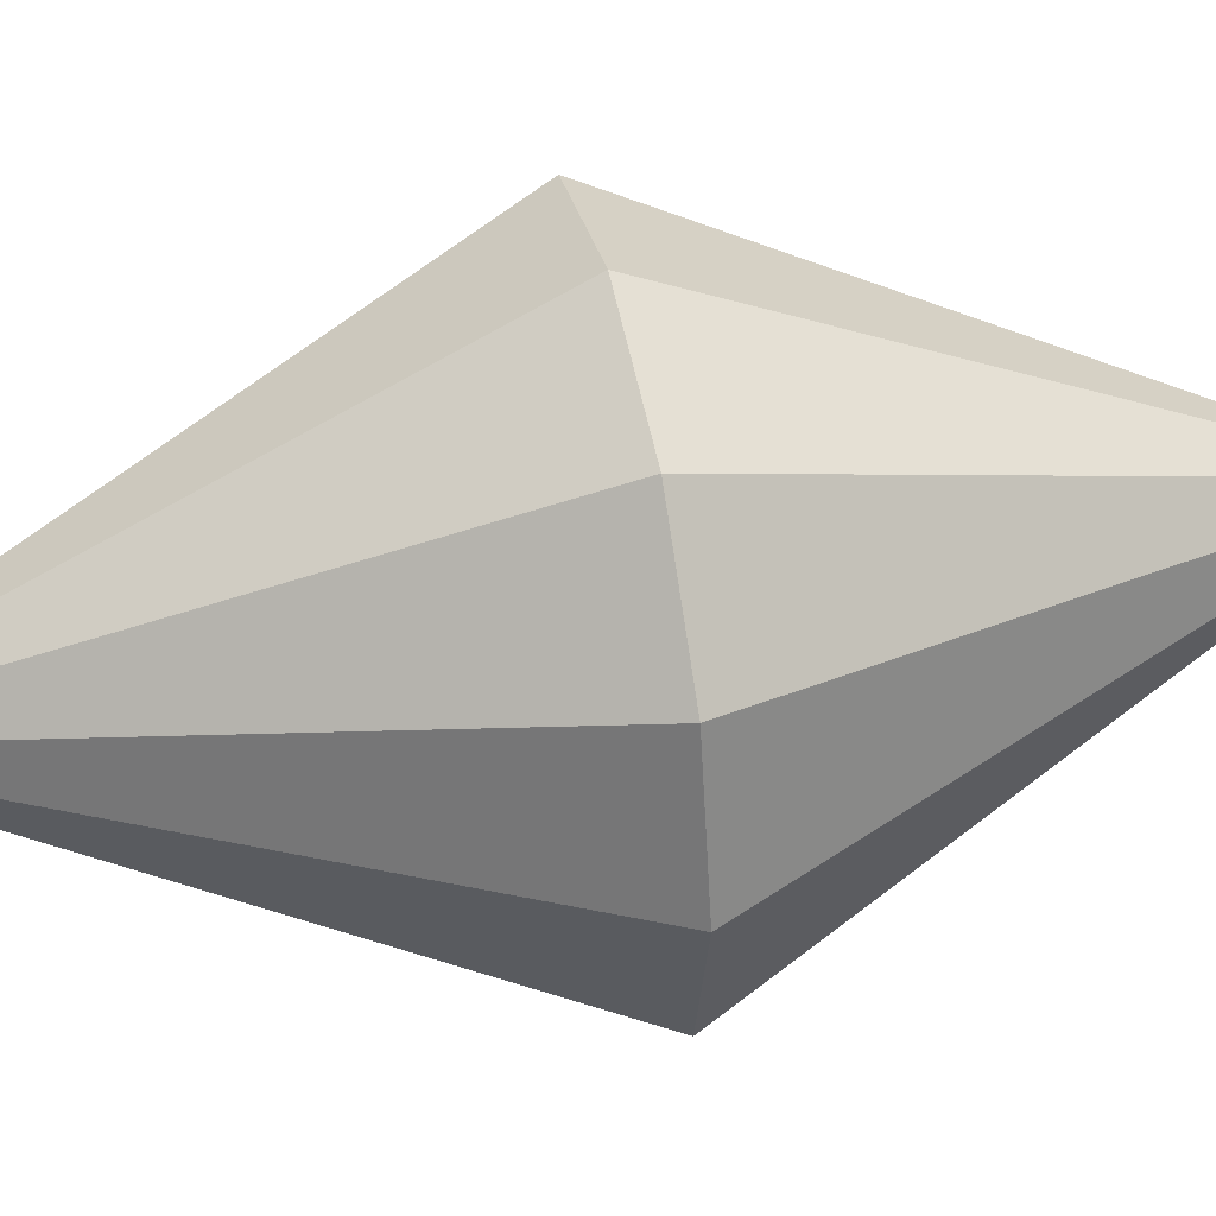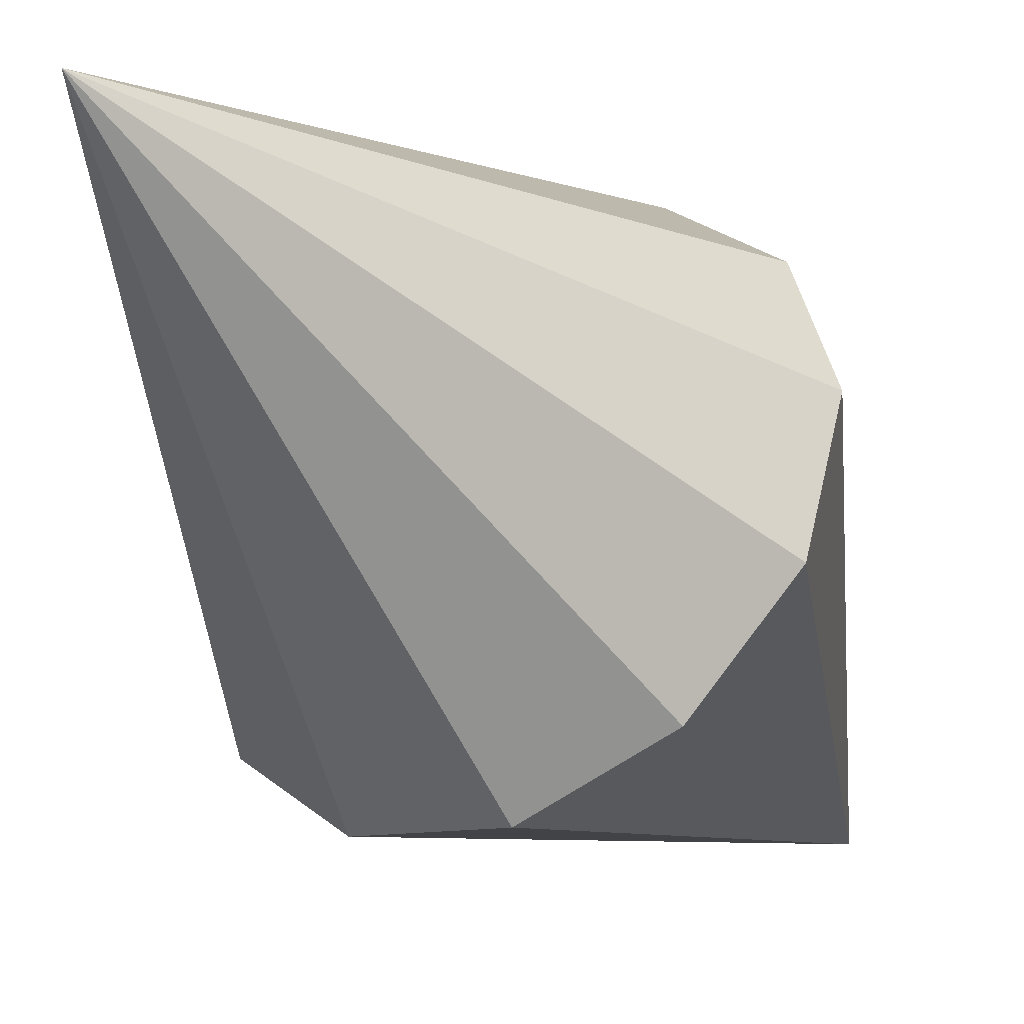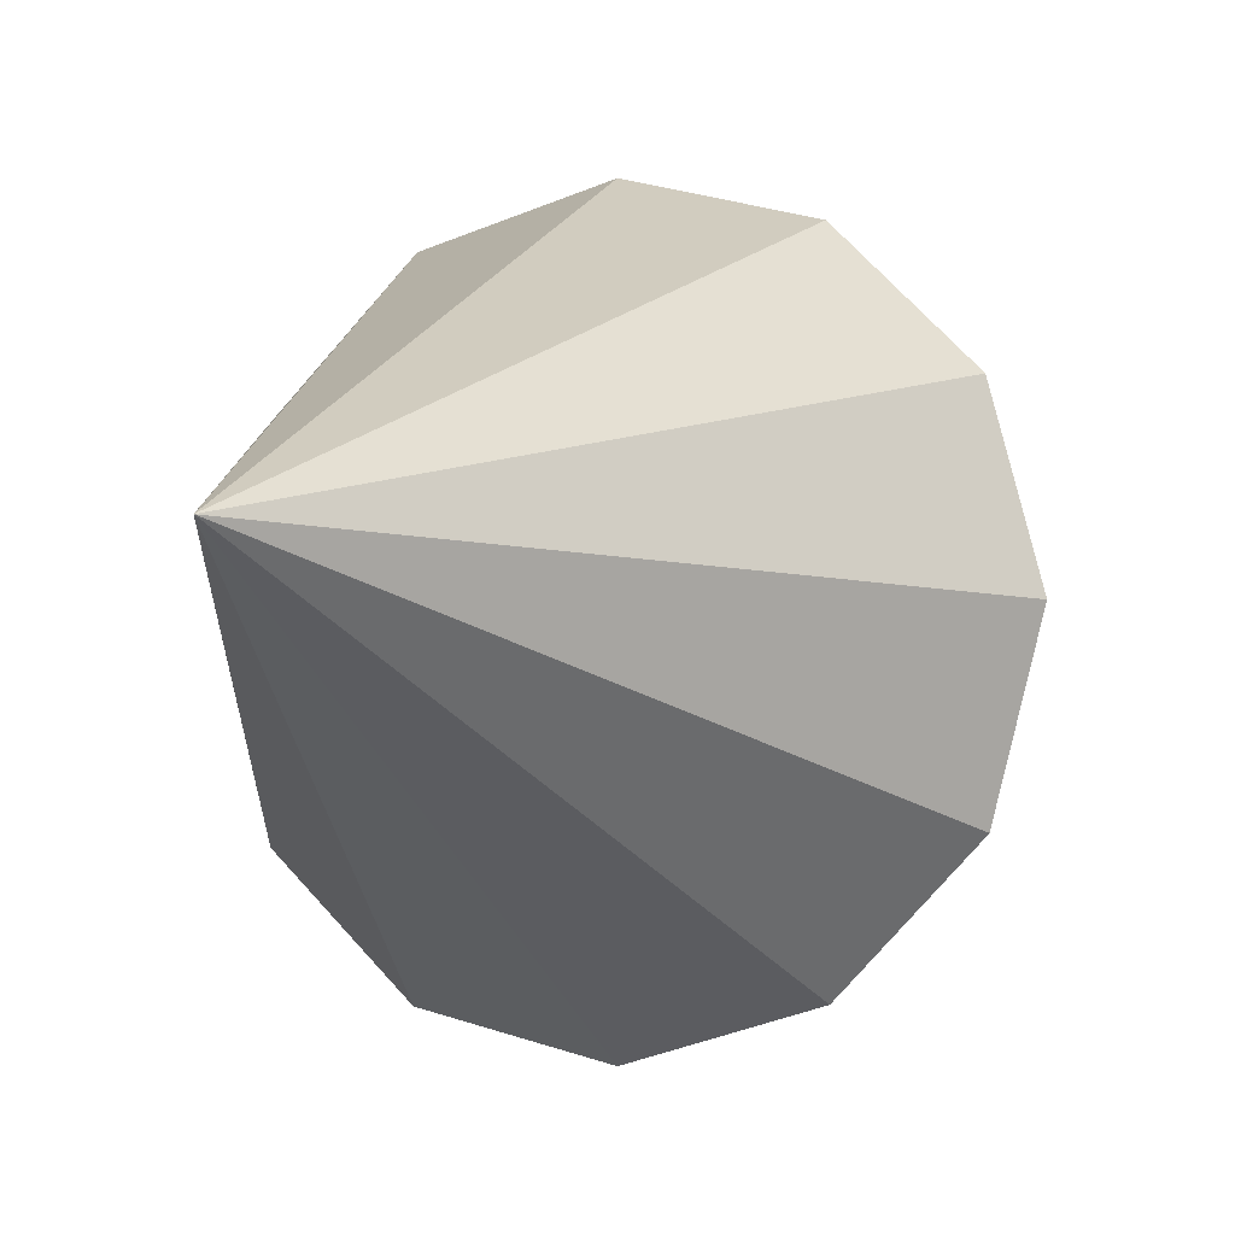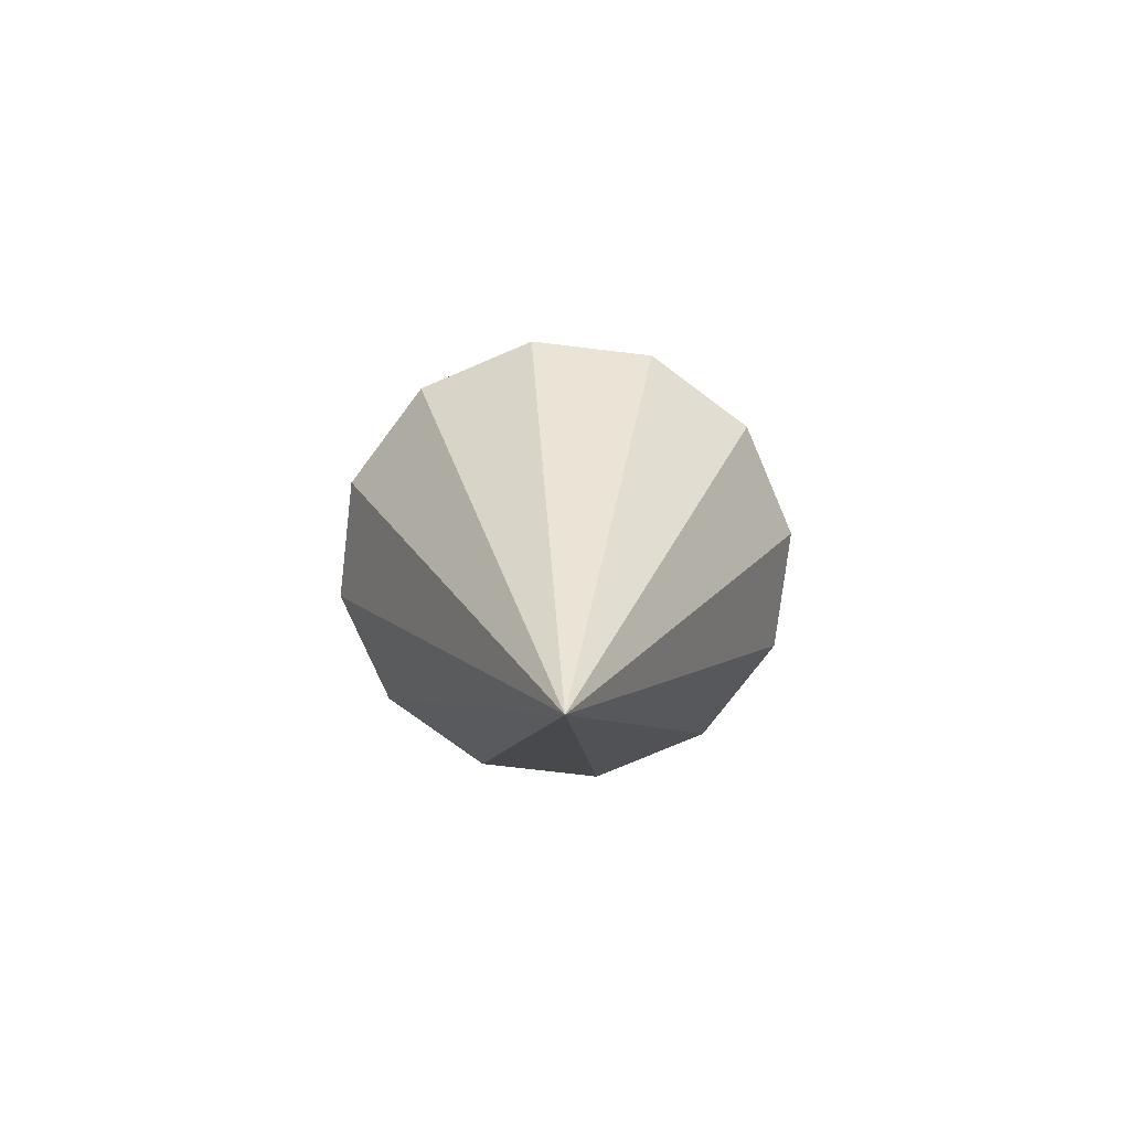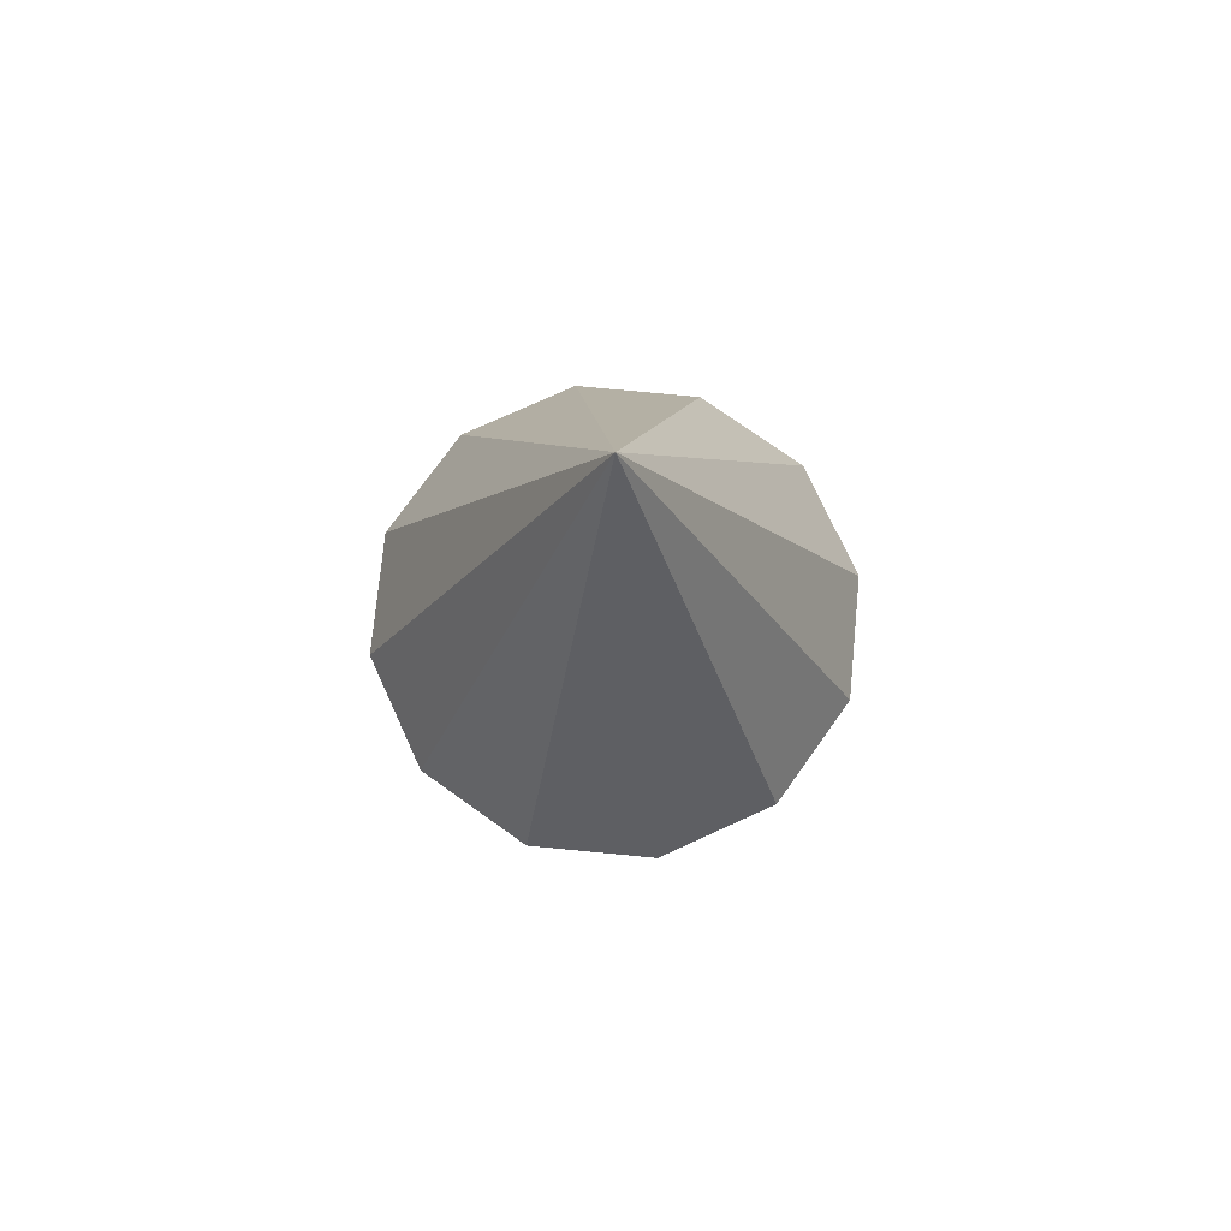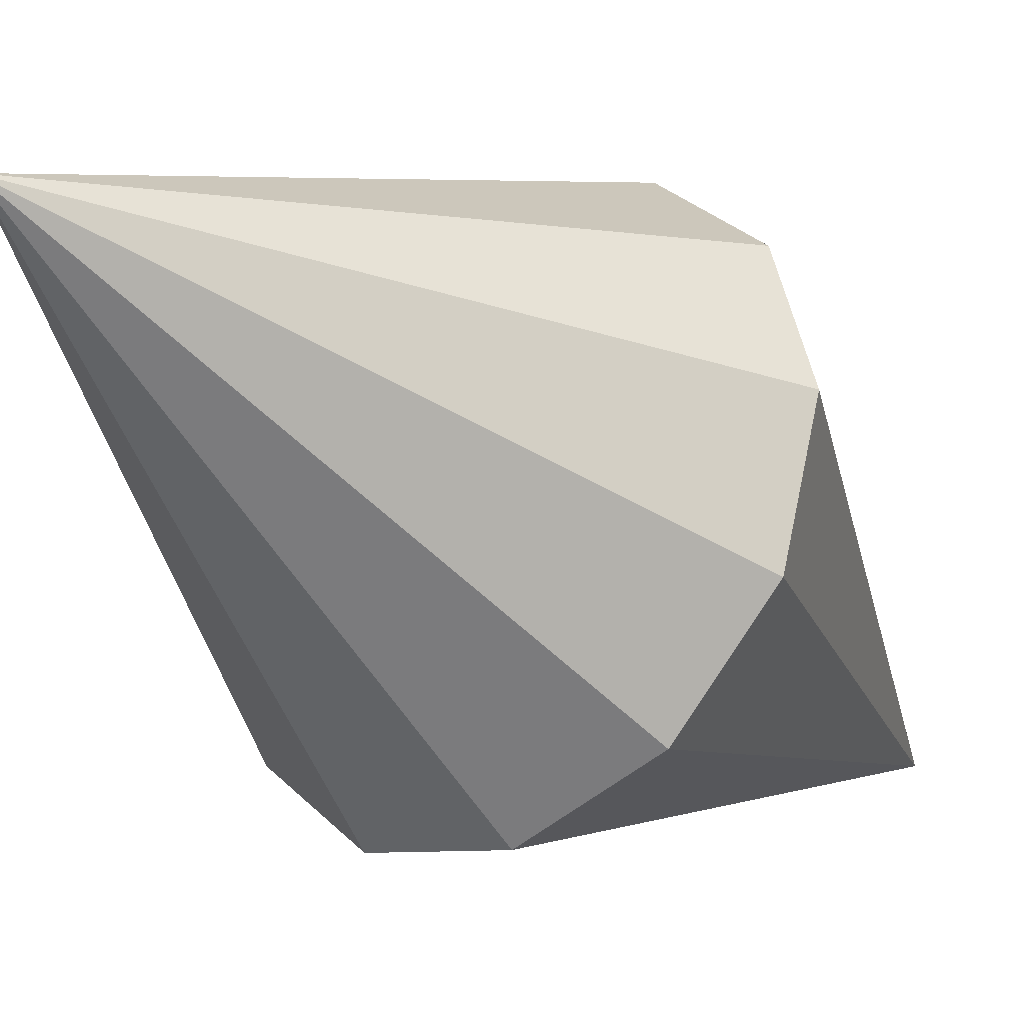
<metadata>
{"format":"obj","ext":"obj","renderer":"f3d","projection":"perspective","resolution":1024,"background":"white","views":[{"elev":44.5,"azim":77.4,"up":"+Z"},{"elev":-37.0,"azim":31.4,"up":"+Z"},{"elev":-5.8,"azim":-157.5,"up":"+Z"},{"elev":-74.8,"azim":98.2,"up":"+Y"},{"elev":74.8,"azim":-69.5,"up":"+Y"},{"elev":-30.1,"azim":-141.5,"up":"+Z"}]}
</metadata>
<code>
g default
v 0.7677 0 -0.4432
v 0.4432 0 -0.7677
v 0 0 -0.8865
v -0.4432 0 -0.7677
v -0.7677 0 -0.4432
v -0.8865 0 0
v -0.7677 0 0.4432
v -0.4432 0 0.7677
v 0 0 0.8865
v 0.4432 0 0.7677
v 0.7677 0 0.4432
v 0.8865 0 0
v 0 1.773 0
v 0 -1.773 0
g Dihexagonal_dipyramid:pCone3
f 1 2 13
f 2 3 13
f 3 4 13
f 4 5 13
f 5 6 13
f 6 7 13
f 7 8 13
f 8 9 13
f 9 10 13
f 10 11 13
f 11 12 13
f 12 1 13
f 1 14 2
f 2 14 3
f 3 14 4
f 4 14 5
f 5 14 6
f 6 14 7
f 7 14 8
f 8 14 9
f 9 14 10
f 10 14 11
f 11 14 12
f 12 14 1

</code>
